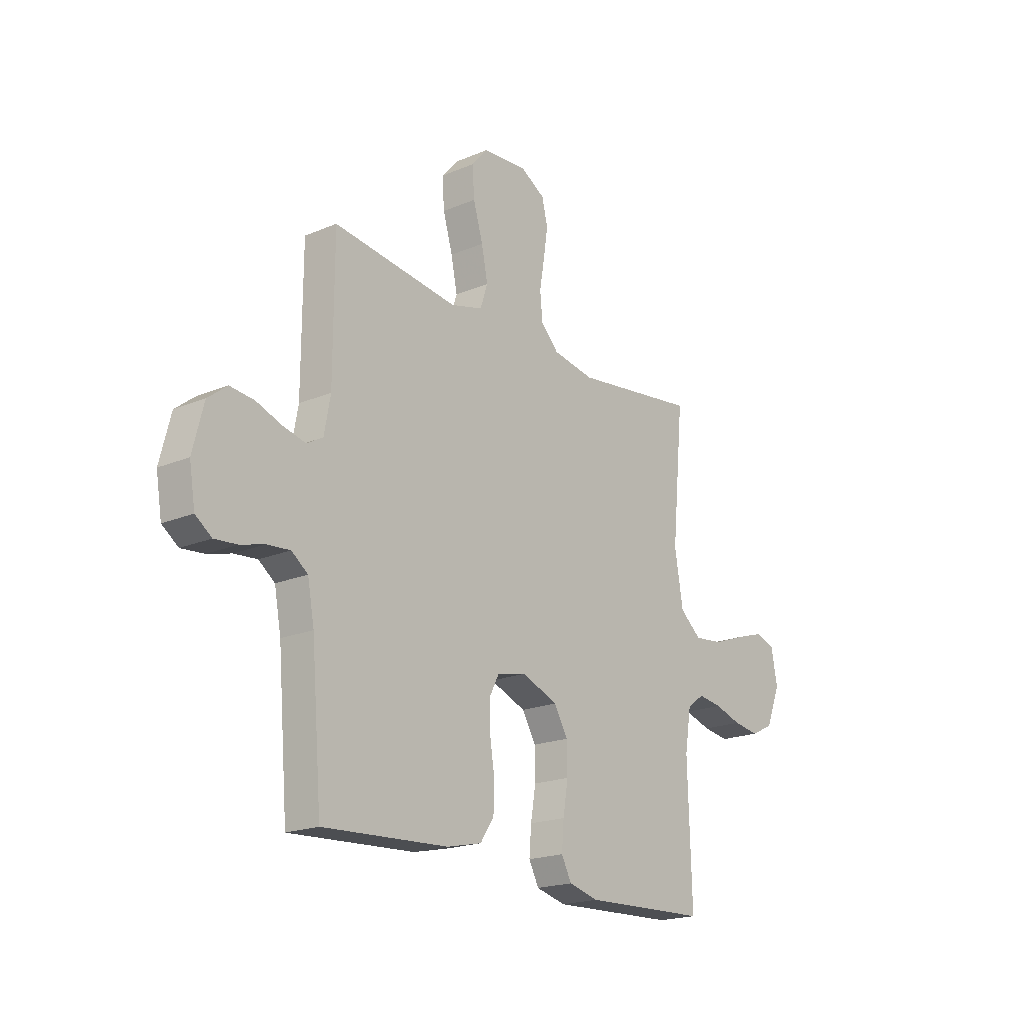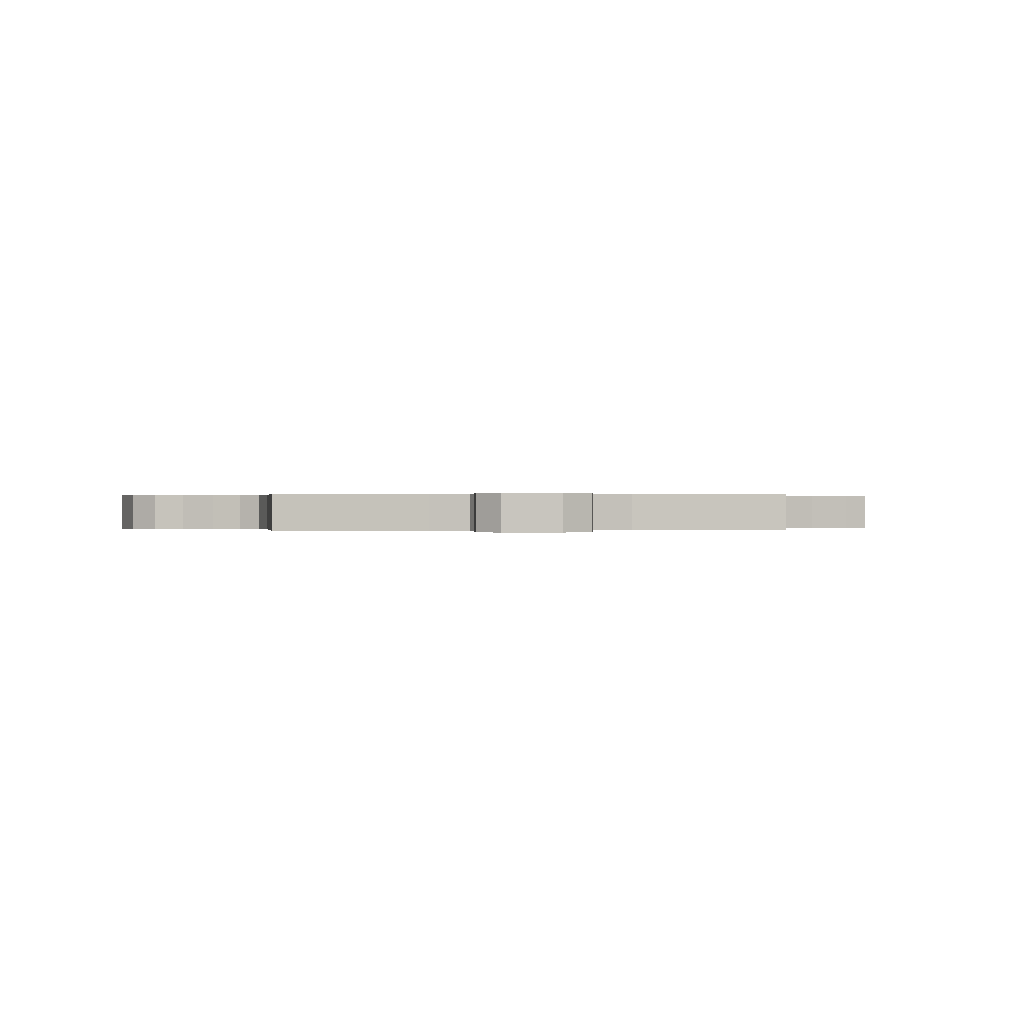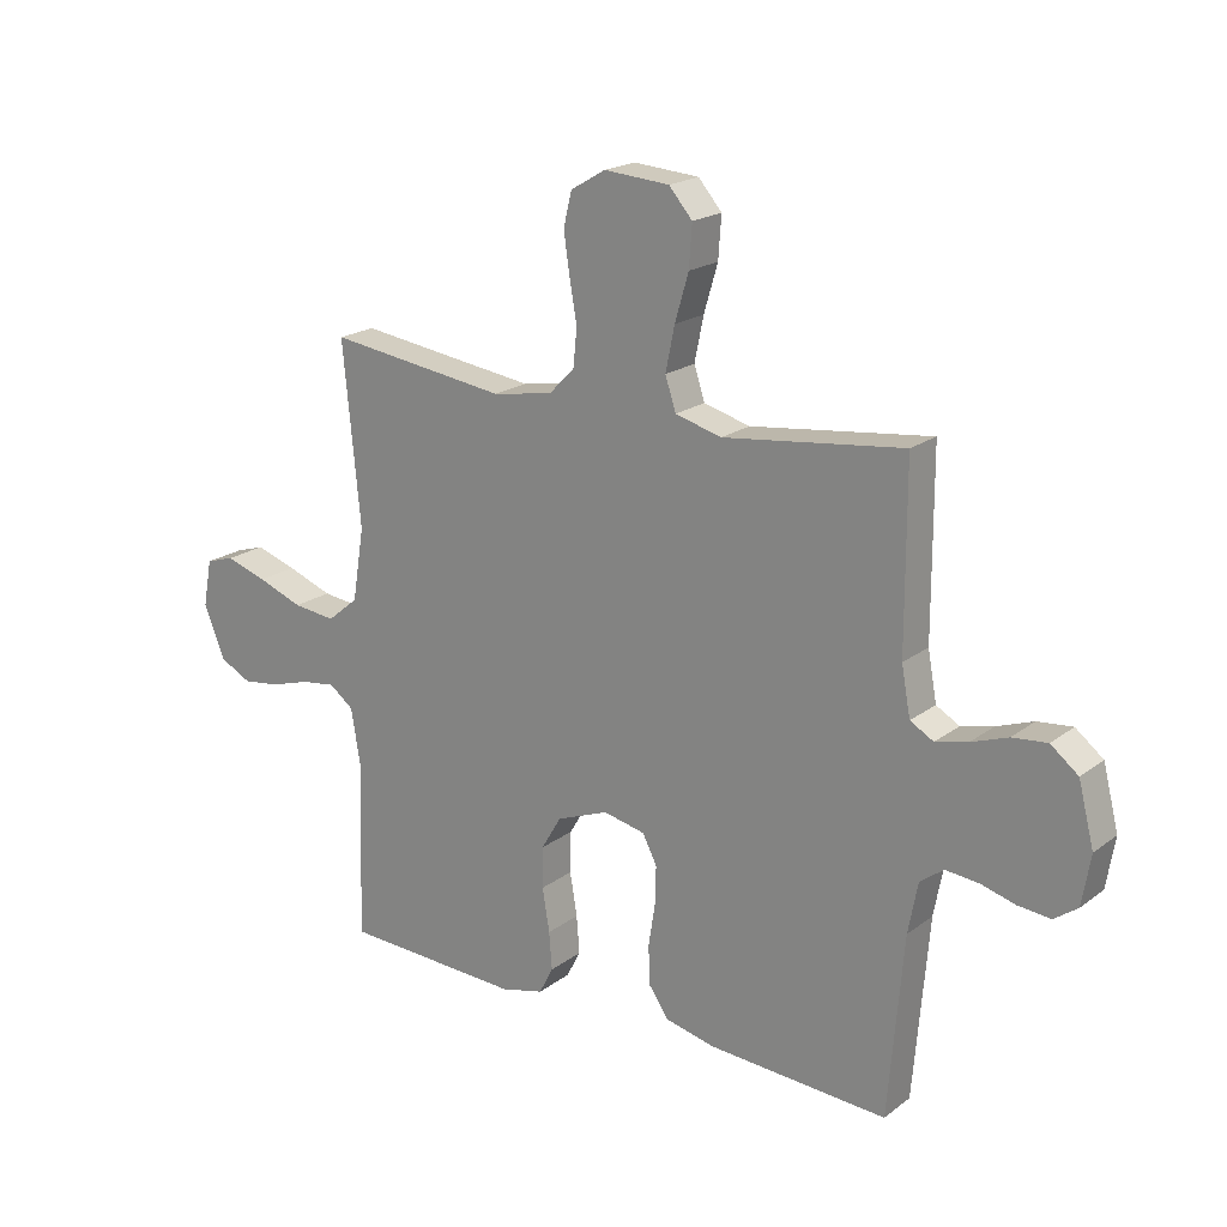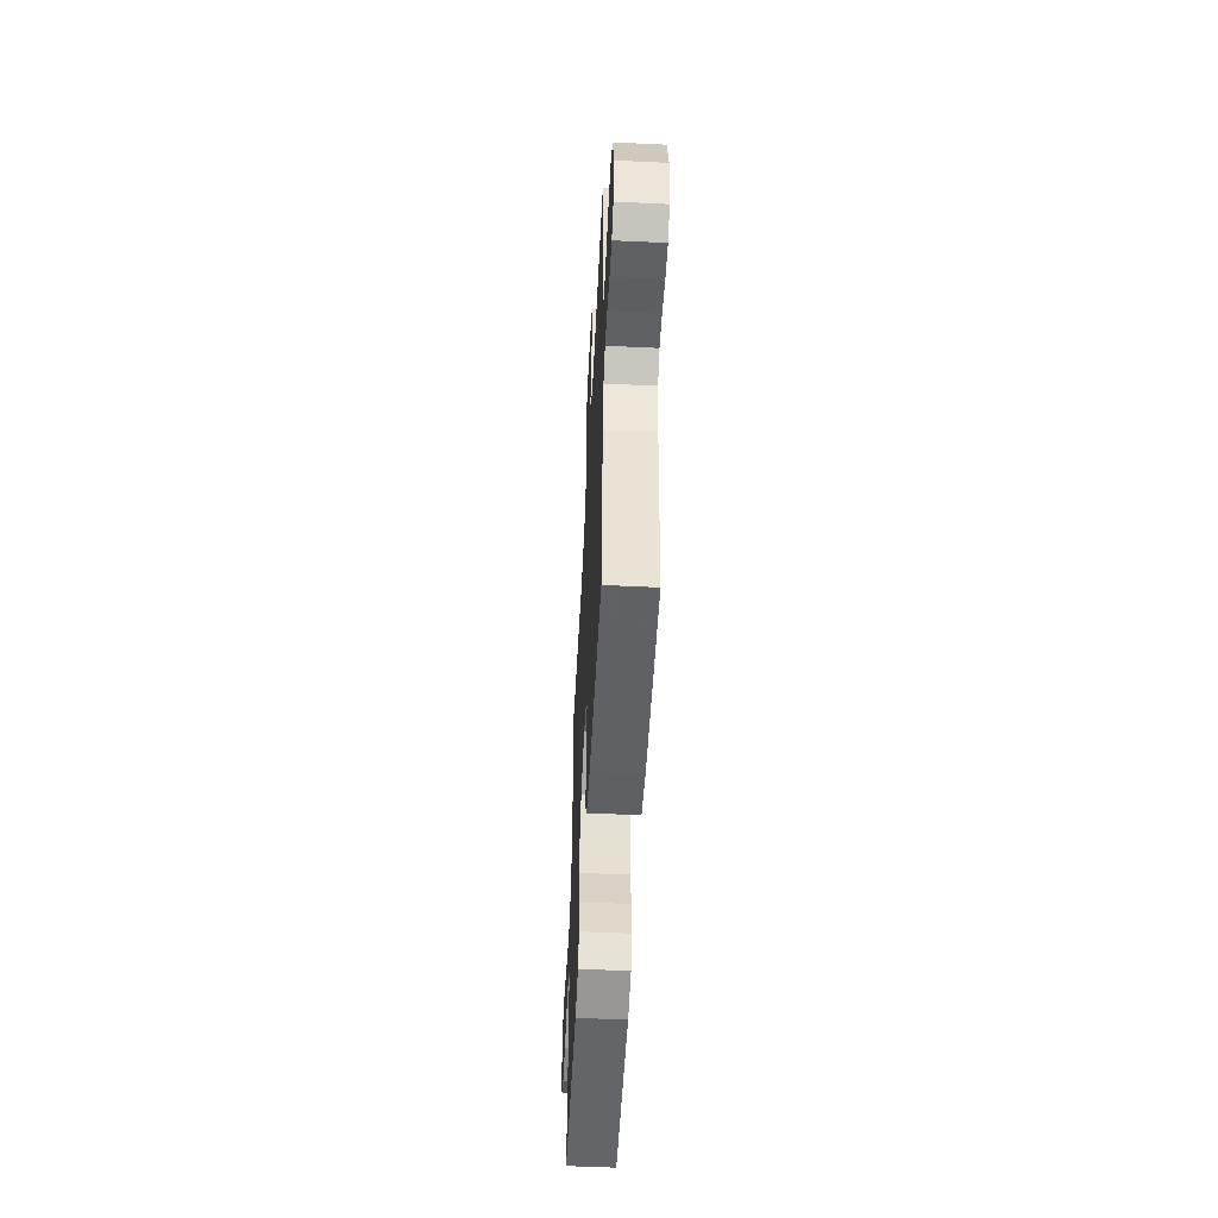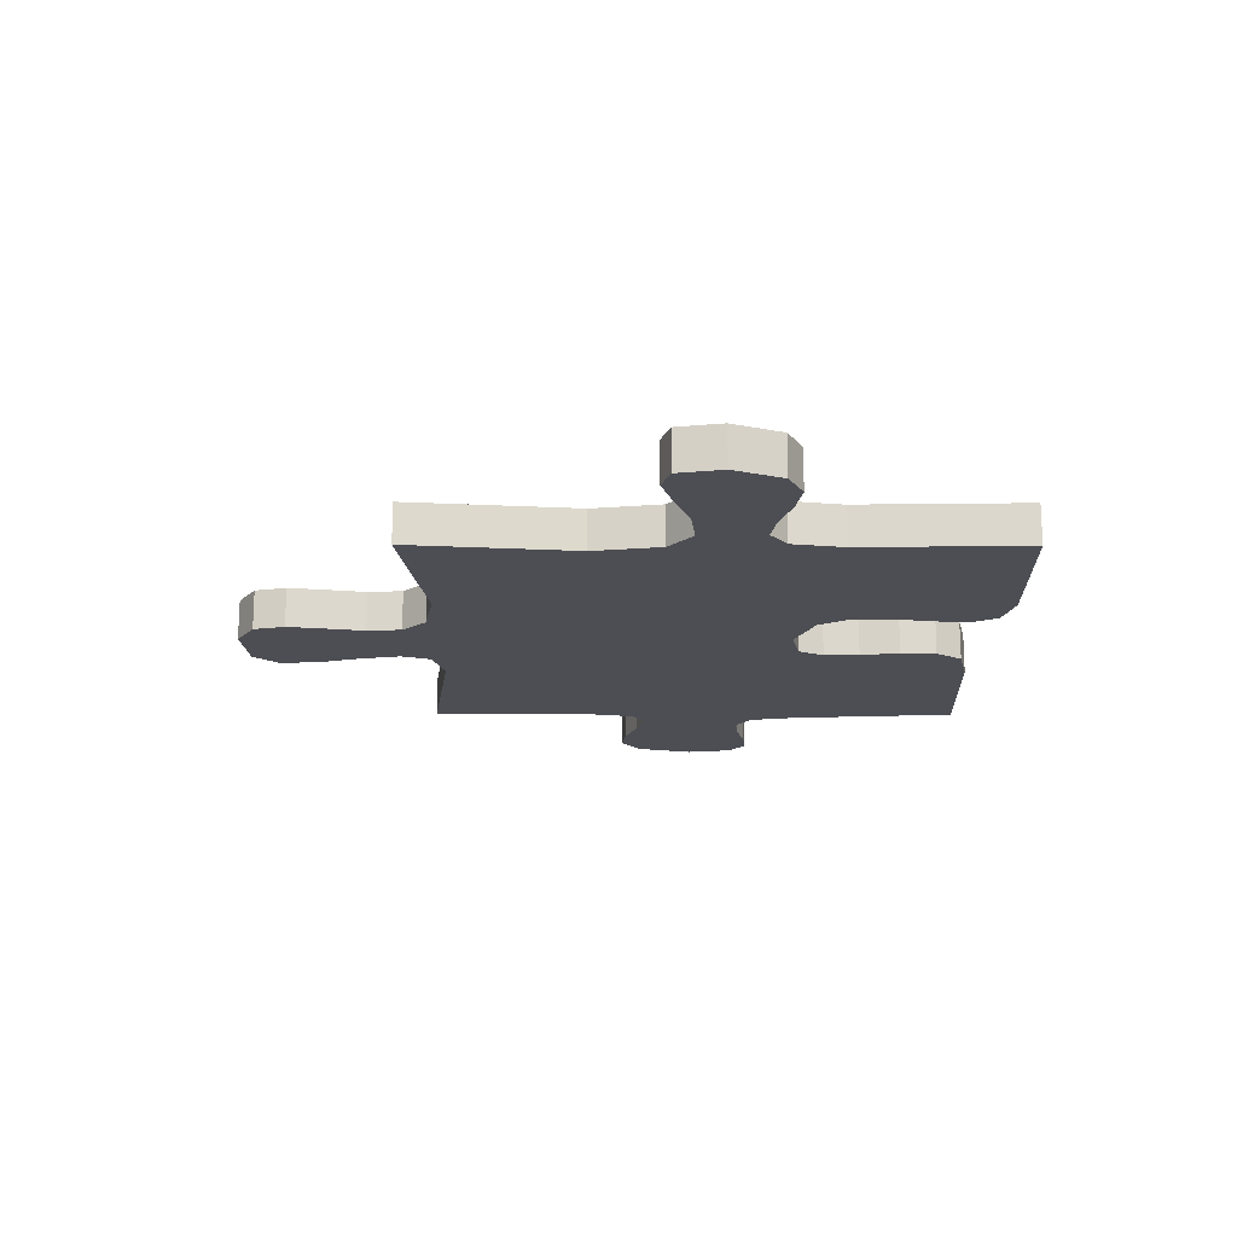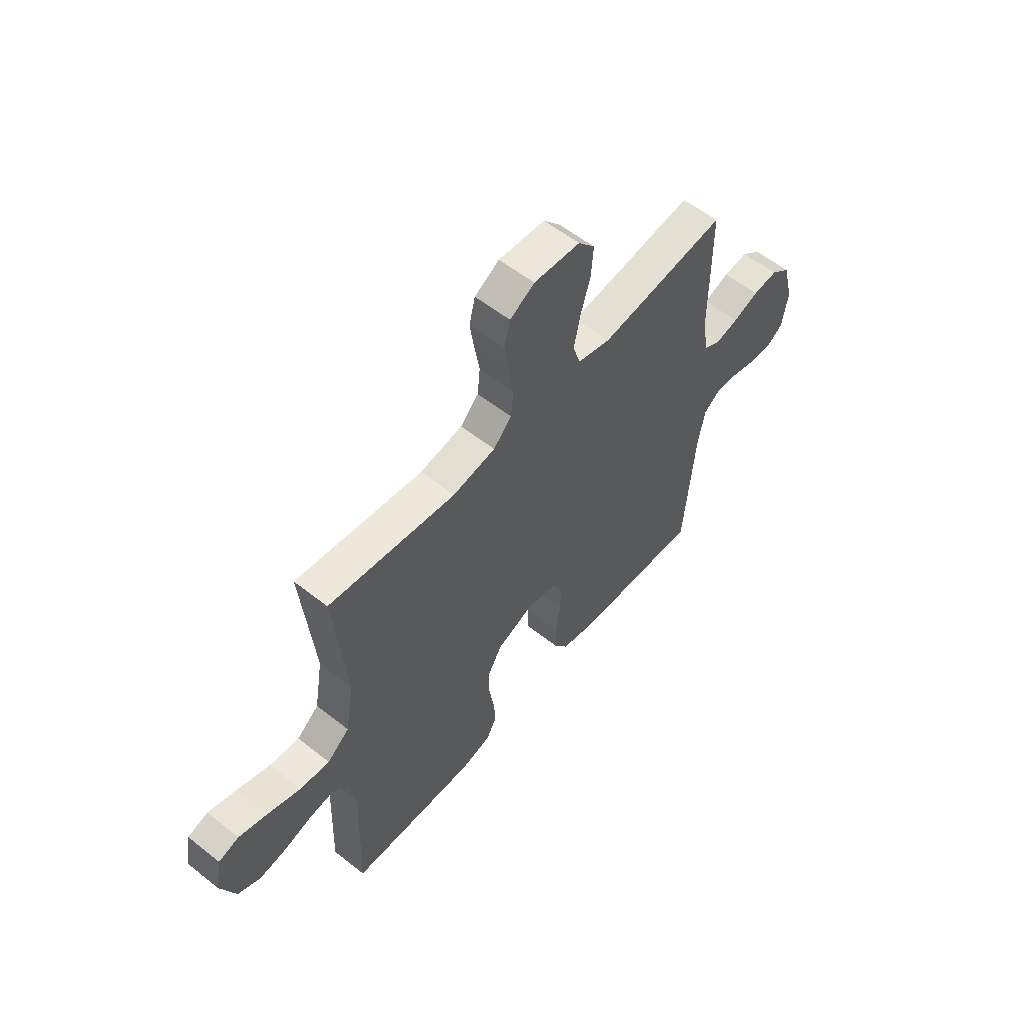
<metadata>
{"format":"obj","ext":"obj","renderer":"f3d","projection":"perspective","resolution":1024,"background":"white","views":[{"elev":-19.6,"azim":-51.9,"up":"+Z"},{"elev":0.1,"azim":-8.8,"up":"+Y"},{"elev":19.8,"azim":-143.3,"up":"+Z"},{"elev":-53.7,"azim":-92.9,"up":"+Z"},{"elev":-17.4,"azim":89.7,"up":"+Y"},{"elev":57.1,"azim":129.5,"up":"+Z"}]}
</metadata>
<code>
v -0.5 0.07 -0.5
v -0.525 0.07 -0.2
v -0.541 0.07 -0.115
v -0.58 0.07 -0.086
v -0.635 0.07 -0.091
v -0.693 0.07 -0.107
v -0.747 0.07 -0.112
v -0.786 0.07 -0.084
v -0.8 0.07 0
v -0.774 0.07 0.102
v -0.728 0.07 0.138
v -0.67 0.07 0.132
v -0.609 0.07 0.11
v -0.555 0.07 0.097
v -0.516 0.07 0.119
v -0.501 0.07 0.2
v -0.5 0.07 0.5
v -0.2 0.07 0.463
v -0.123 0.07 0.484
v -0.105 0.07 0.538
v -0.12 0.07 0.611
v -0.143 0.07 0.689
v -0.148 0.07 0.758
v -0.109 0.07 0.803
v 0 0.07 0.811
v 0.058 0.07 0.777
v 0.072 0.07 0.72
v 0.062 0.07 0.653
v 0.05 0.07 0.583
v 0.056 0.07 0.521
v 0.099 0.07 0.477
v 0.2 0.07 0.46
v 0.5 0.07 0.5
v 0.471 0.07 0.2
v 0.491 0.07 0.079
v 0.543 0.07 0.036
v 0.614 0.07 0.044
v 0.69 0.07 0.072
v 0.759 0.07 0.094
v 0.807 0.07 0.079
v 0.822 0.07 0
v 0.787 0.07 -0.087
v 0.733 0.07 -0.114
v 0.67 0.07 -0.105
v 0.605 0.07 -0.085
v 0.547 0.07 -0.077
v 0.506 0.07 -0.108
v 0.491 0.07 -0.2
v 0.5 0.07 -0.5
v 0.2 0.07 -0.512
v 0.128 0.07 -0.494
v 0.104 0.07 -0.448
v 0.109 0.07 -0.385
v 0.121 0.07 -0.313
v 0.12 0.07 -0.244
v 0.087 0.07 -0.188
v 0 0.07 -0.154
v -0.07 0.07 -0.169
v -0.094 0.07 -0.216
v -0.092 0.07 -0.28
v -0.081 0.07 -0.351
v -0.083 0.07 -0.416
v -0.116 0.07 -0.464
v -0.2 0.07 -0.483
v -0.5 0 -0.5
v -0.525 0 -0.2
v -0.541 0 -0.115
v -0.58 0 -0.086
v -0.635 0 -0.091
v -0.693 0 -0.107
v -0.747 0 -0.112
v -0.786 0 -0.084
v -0.8 0 0
v -0.774 0 0.102
v -0.728 0 0.138
v -0.67 0 0.132
v -0.609 0 0.11
v -0.555 0 0.097
v -0.516 0 0.119
v -0.501 0 0.2
v -0.5 0 0.5
v -0.2 0 0.463
v -0.123 0 0.484
v -0.105 0 0.538
v -0.12 0 0.611
v -0.143 0 0.689
v -0.148 0 0.758
v -0.109 0 0.803
v 0 0 0.811
v 0.058 0 0.777
v 0.072 0 0.72
v 0.062 0 0.653
v 0.05 0 0.583
v 0.056 0 0.521
v 0.099 0 0.477
v 0.2 0 0.46
v 0.5 0 0.5
v 0.471 0 0.2
v 0.491 0 0.079
v 0.543 0 0.036
v 0.614 0 0.044
v 0.69 0 0.072
v 0.759 0 0.094
v 0.807 0 0.079
v 0.822 0 0
v 0.787 0 -0.087
v 0.733 0 -0.114
v 0.67 0 -0.105
v 0.605 0 -0.085
v 0.547 0 -0.077
v 0.506 0 -0.108
v 0.491 0 -0.2
v 0.5 0 -0.5
v 0.2 0 -0.512
v 0.128 0 -0.494
v 0.104 0 -0.448
v 0.109 0 -0.385
v 0.121 0 -0.313
v 0.12 0 -0.244
v 0.087 0 -0.188
v 0 0 -0.154
v -0.07 0 -0.169
v -0.094 0 -0.216
v -0.092 0 -0.28
v -0.081 0 -0.351
v -0.083 0 -0.416
v -0.116 0 -0.464
v -0.2 0 -0.483
f 63 64 1 2
f 60 61 62 63
f 59 60 63 2
f 58 59 2 3
f 57 58 3 4
f 51 52 53 54
f 51 54 55
f 48 49 50 51
f 47 48 51 55
f 46 47 55 56
f 42 43 44 45
f 42 45 46
f 41 42 46
f 37 38 39 40
f 37 40 41 46
f 32 33 34
f 31 32 34 35
f 26 27 28 29
f 24 25 26 29
f 24 29 30
f 21 22 23 24
f 20 21 24 30
f 19 20 30 31
f 16 17 18
f 15 16 18 19
f 10 11 12 13
f 10 13 14
f 9 10 14
f 8 9 14
f 5 6 7 8
f 4 5 8 14
f 57 4 14 15
f 36 37 46 56
f 35 36 56 57
f 31 35 57
f 15 19 31 57
f 66 65 128 127
f 127 126 125 124
f 66 127 124 123
f 67 66 123 122
f 68 67 122 121
f 118 117 116 115
f 119 118 115
f 115 114 113 112
f 119 115 112 111
f 120 119 111 110
f 109 108 107 106
f 110 109 106
f 110 106 105
f 104 103 102 101
f 110 105 104 101
f 98 97 96
f 99 98 96 95
f 93 92 91 90
f 93 90 89 88
f 94 93 88
f 88 87 86 85
f 94 88 85 84
f 95 94 84 83
f 82 81 80
f 83 82 80 79
f 77 76 75 74
f 78 77 74
f 78 74 73
f 78 73 72
f 72 71 70 69
f 78 72 69 68
f 79 78 68 121
f 120 110 101 100
f 121 120 100 99
f 121 99 95
f 121 95 83 79
f 1 65 66 2
f 2 66 67 3
f 3 67 68 4
f 4 68 69 5
f 5 69 70 6
f 6 70 71 7
f 7 71 72 8
f 8 72 73 9
f 9 73 74 10
f 10 74 75 11
f 11 75 76 12
f 12 76 77 13
f 13 77 78 14
f 14 78 79 15
f 15 79 80 16
f 16 80 81 17
f 17 81 82 18
f 18 82 83 19
f 19 83 84 20
f 20 84 85 21
f 21 85 86 22
f 22 86 87 23
f 23 87 88 24
f 24 88 89 25
f 25 89 90 26
f 26 90 91 27
f 27 91 92 28
f 28 92 93 29
f 29 93 94 30
f 30 94 95 31
f 31 95 96 32
f 32 96 97 33
f 33 97 98 34
f 34 98 99 35
f 35 99 100 36
f 36 100 101 37
f 37 101 102 38
f 38 102 103 39
f 39 103 104 40
f 40 104 105 41
f 41 105 106 42
f 42 106 107 43
f 43 107 108 44
f 44 108 109 45
f 45 109 110 46
f 46 110 111 47
f 47 111 112 48
f 48 112 113 49
f 49 113 114 50
f 50 114 115 51
f 51 115 116 52
f 52 116 117 53
f 53 117 118 54
f 54 118 119 55
f 55 119 120 56
f 56 120 121 57
f 57 121 122 58
f 58 122 123 59
f 59 123 124 60
f 60 124 125 61
f 61 125 126 62
f 62 126 127 63
f 63 127 128 64
f 64 128 65 1

</code>
